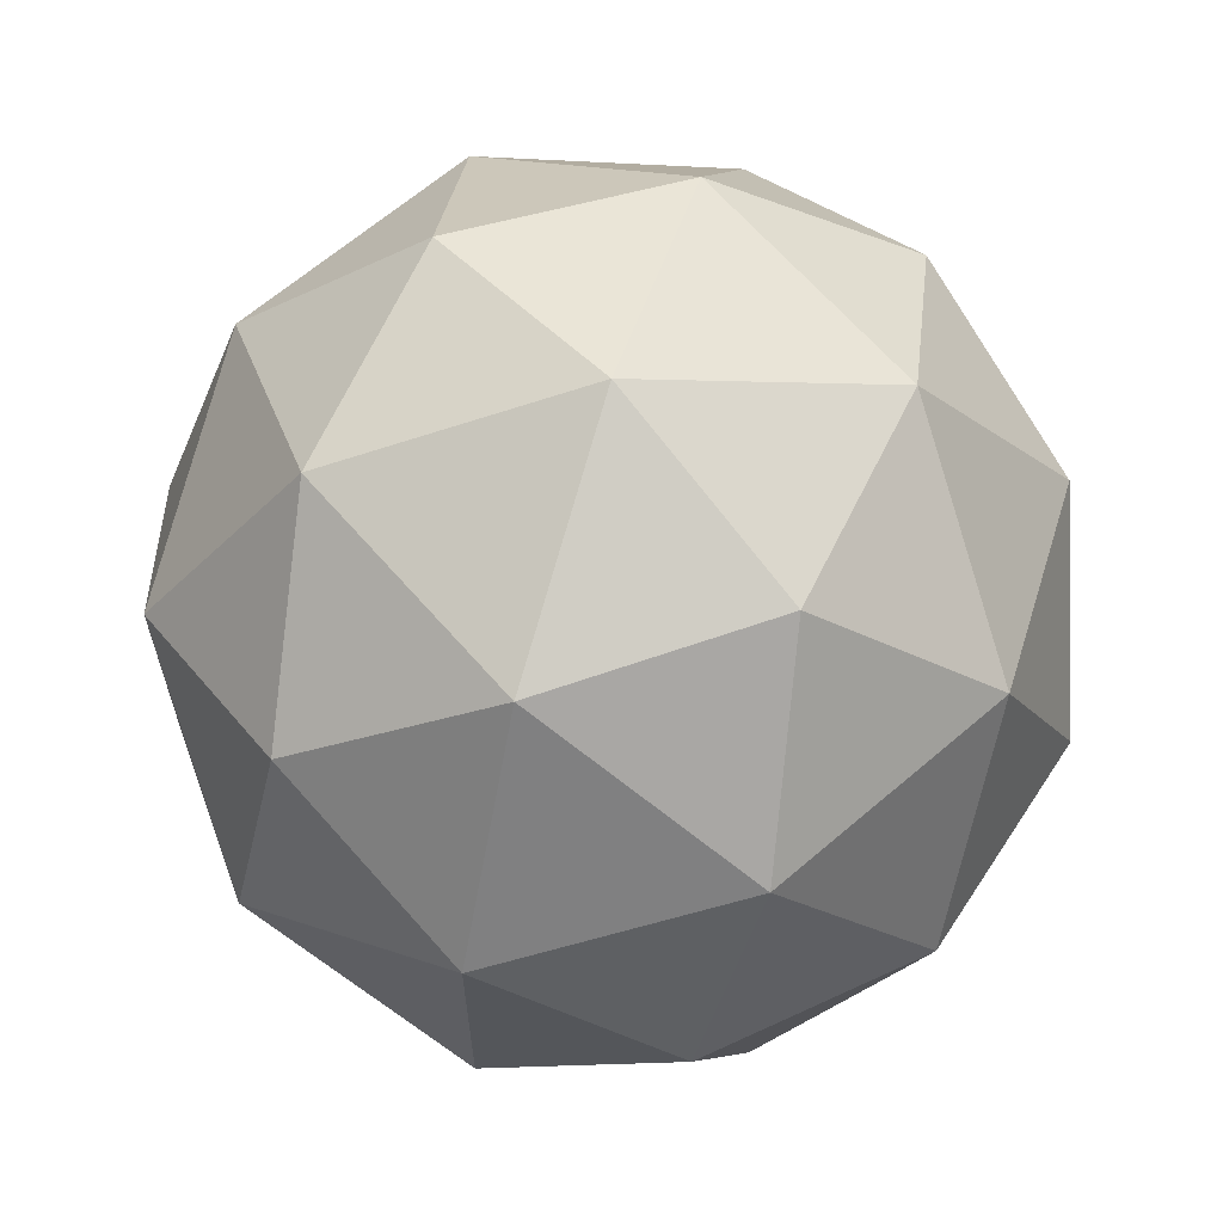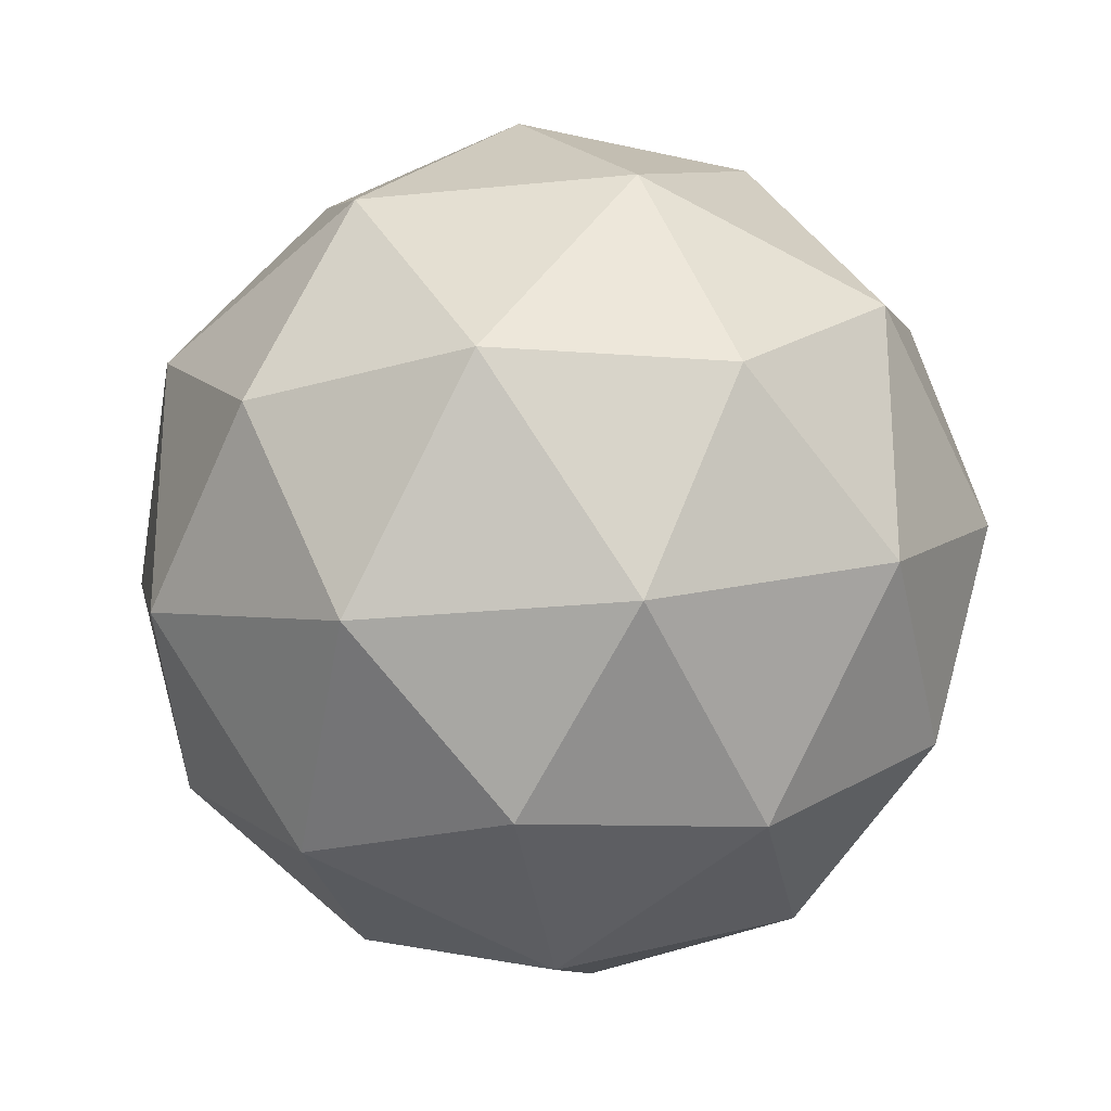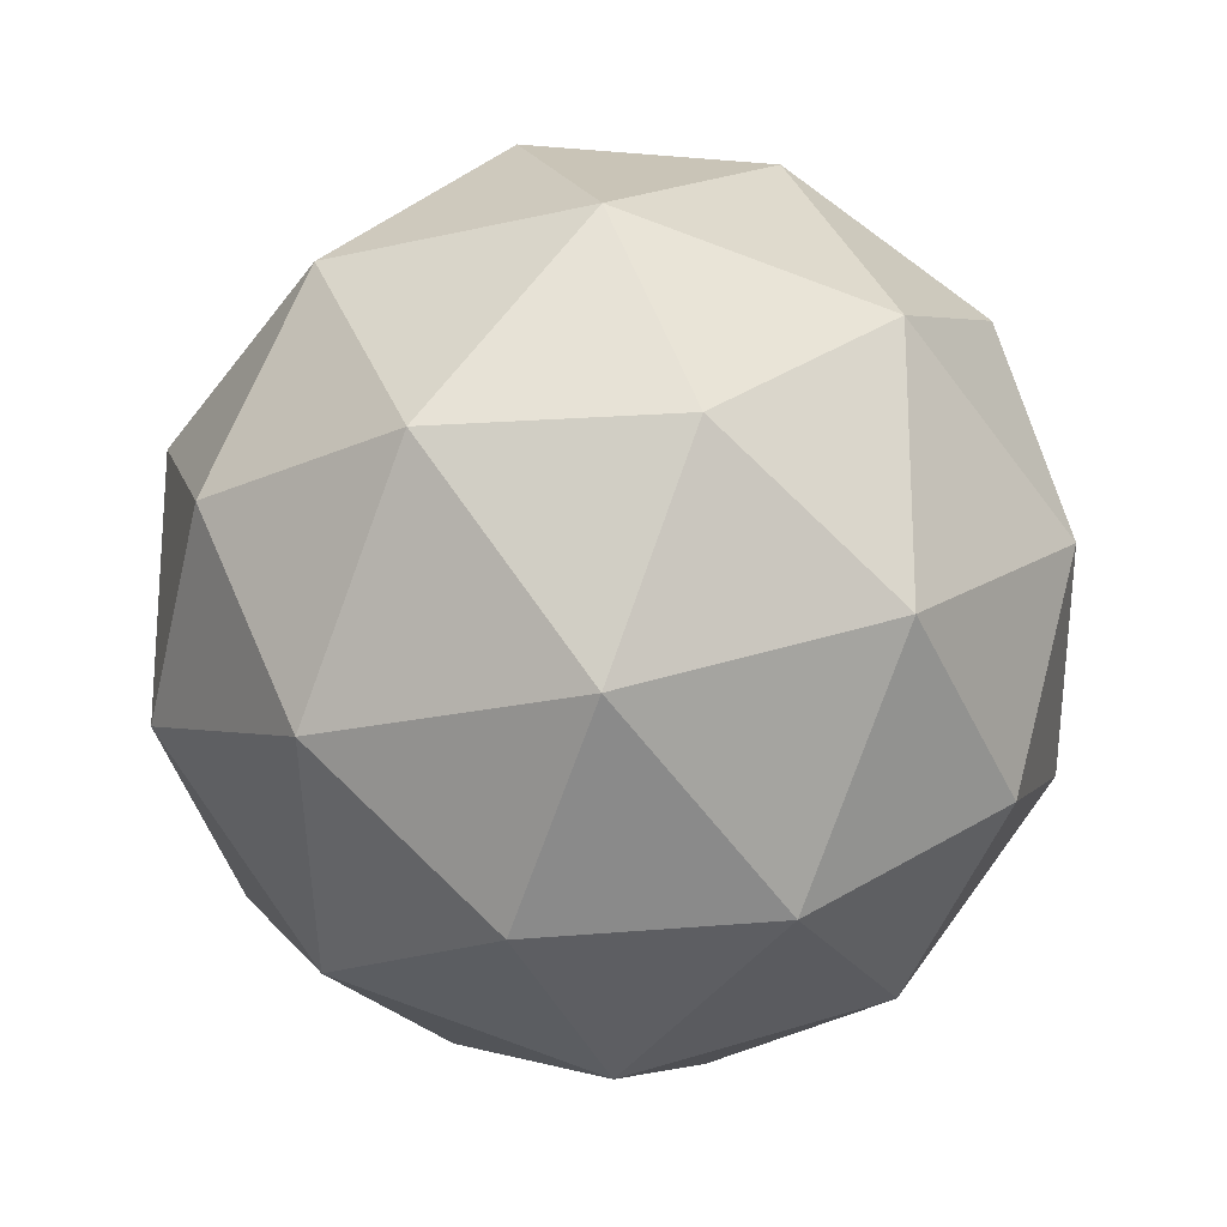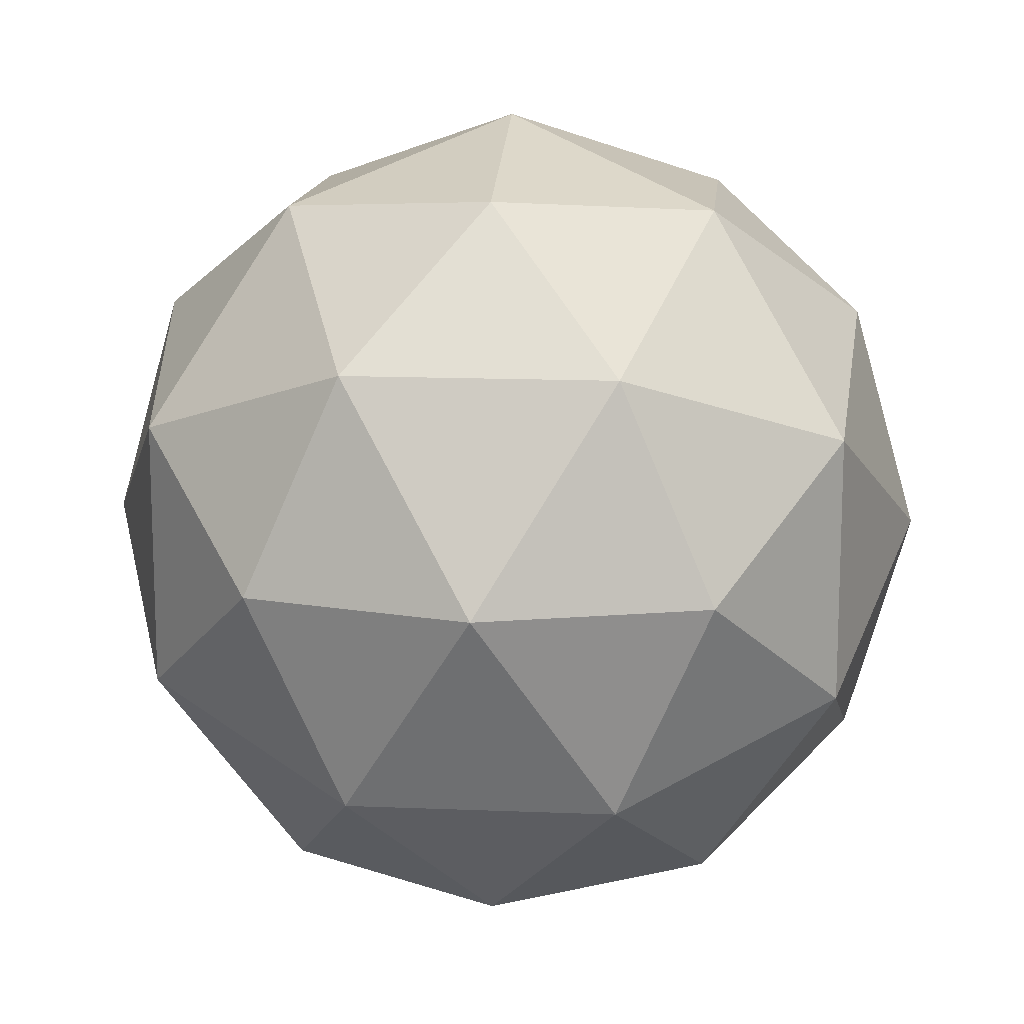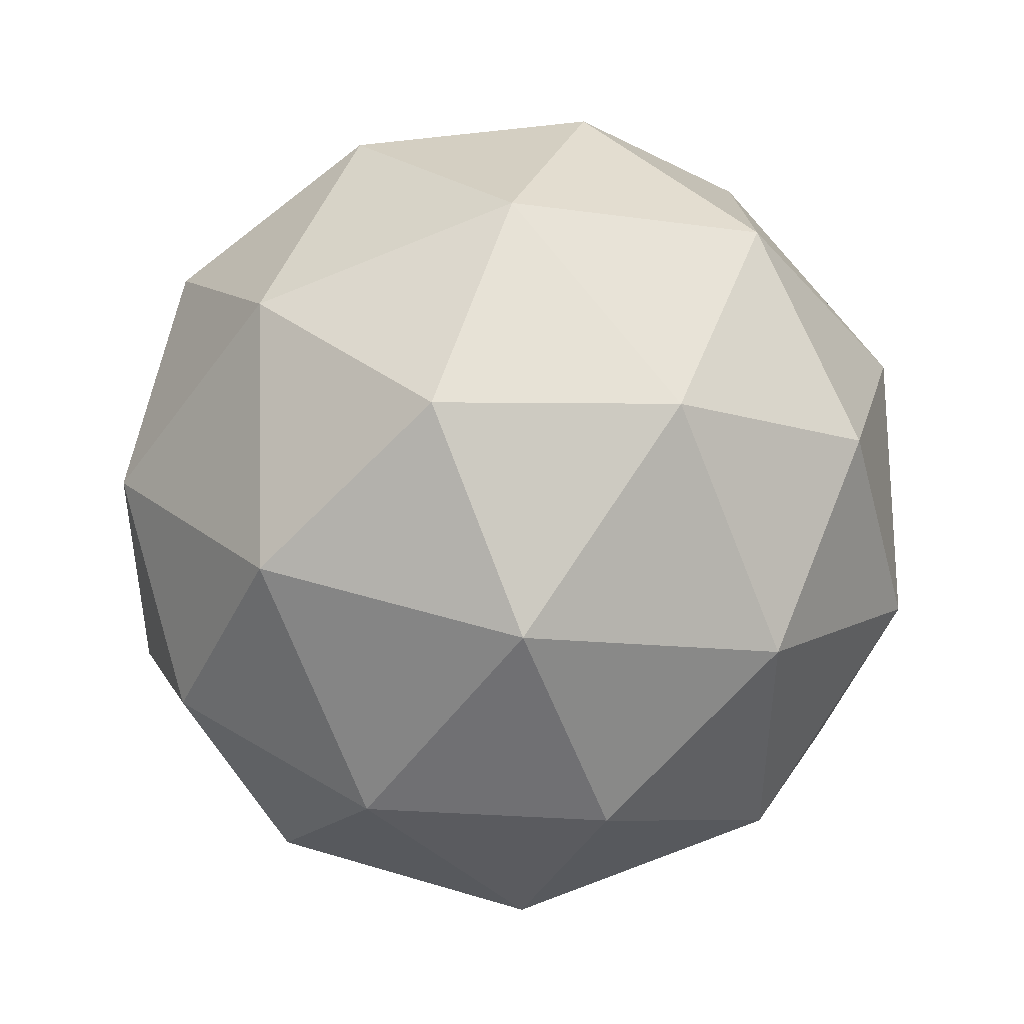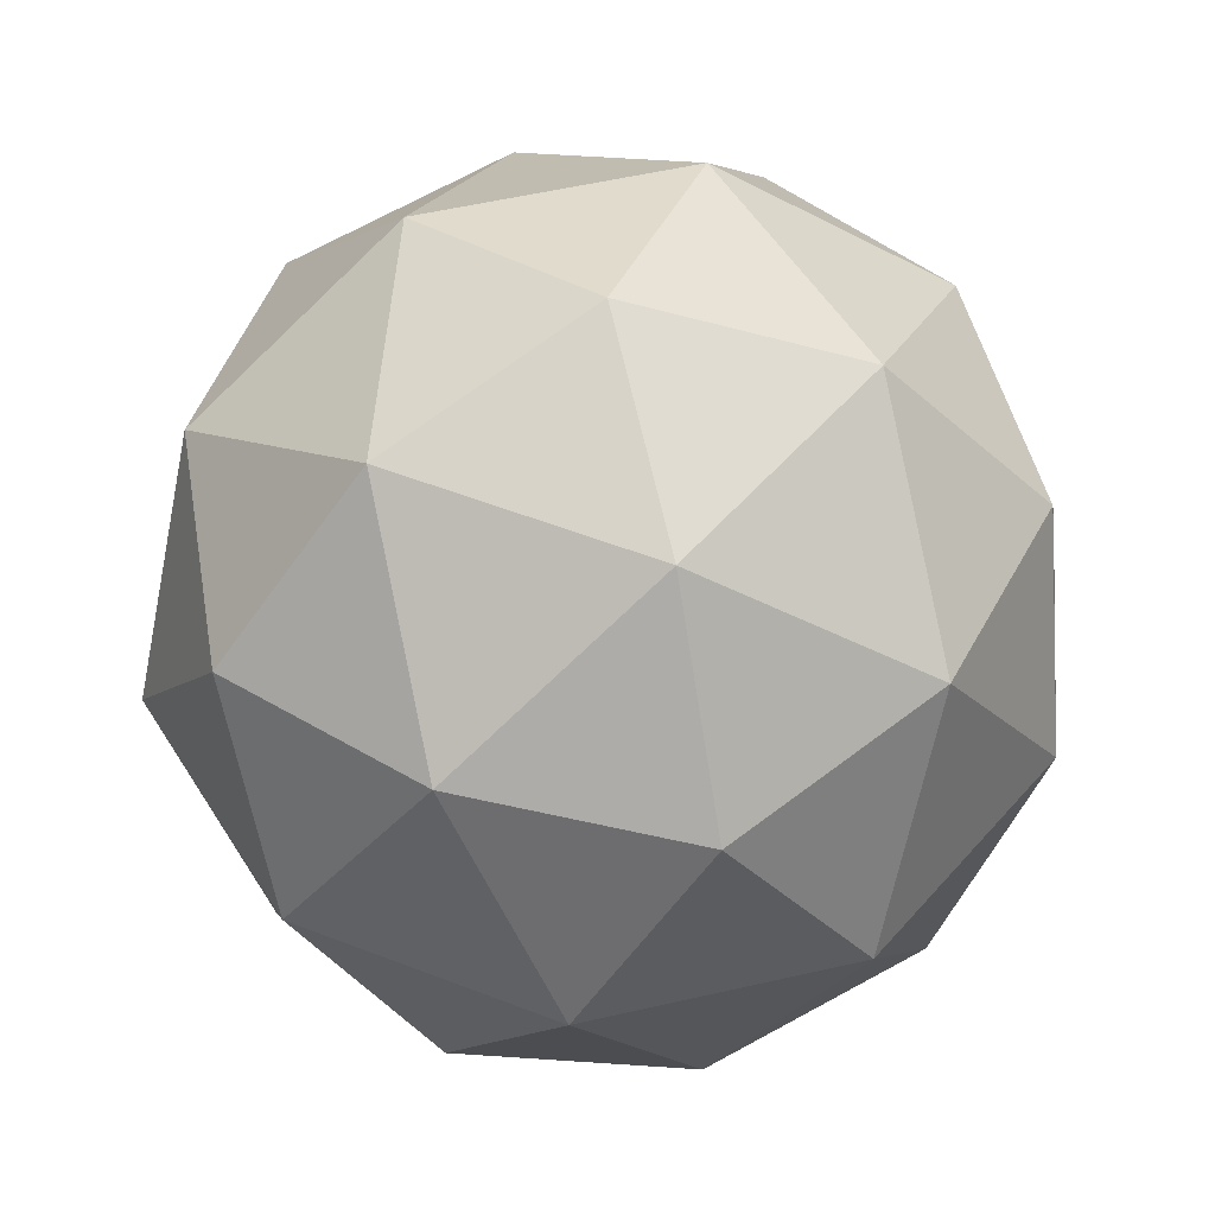
<metadata>
{"format":"obj","ext":"obj","renderer":"f3d","projection":"perspective","resolution":1024,"background":"white","views":[{"elev":64.8,"azim":-72.6,"up":"+Z"},{"elev":-25.3,"azim":157.5,"up":"+Z"},{"elev":-21.8,"azim":170.6,"up":"+Z"},{"elev":13.9,"azim":153.5,"up":"+Z"},{"elev":45.8,"azim":-12.4,"up":"+Z"},{"elev":54.6,"azim":148.3,"up":"+Y"}]}
</metadata>
<code>
o Icosphere
v 0.8258 0.09287 0.8016
v 0.865 0.1066 0.8301
v 0.8108 0.1066 0.8477
v 0.8925 0.1438 0.85
v 0.9042 0.1366 0.8016
v 0.7773 0.1066 0.8016
v 0.8108 0.1066 0.7555
v 0.865 0.1066 0.7731
v 0.9135 0.185 0.8301
v 0.8003 0.1438 0.88
v 0.85 0.1366 0.8761
v 0.8258 0.185 0.8937
v 0.7434 0.1438 0.8016
v 0.7624 0.1366 0.8477
v 0.7381 0.185 0.8301
v 0.8003 0.1438 0.7232
v 0.7624 0.1366 0.7555
v 0.7716 0.185 0.727
v 0.8925 0.1438 0.7531
v 0.85 0.1366 0.727
v 0.88 0.185 0.727
v 0.88 0.185 0.8761
v 0.7716 0.185 0.8761
v 0.7381 0.185 0.7731
v 0.8258 0.185 0.7094
v 0.9135 0.185 0.7731
v 0.8513 0.2263 0.88
v 0.8892 0.2335 0.8477
v 0.8408 0.2635 0.8477
v 0.7591 0.2263 0.85
v 0.8016 0.2335 0.8761
v 0.7866 0.2635 0.8301
v 0.7591 0.2263 0.7531
v 0.7474 0.2335 0.8016
v 0.7866 0.2635 0.7731
v 0.8513 0.2263 0.7232
v 0.8016 0.2335 0.727
v 0.8408 0.2635 0.7555
v 0.9082 0.2263 0.8016
v 0.8892 0.2335 0.7555
v 0.8743 0.2635 0.8016
v 0.8258 0.2772 0.8016
f 1 2 3
f 4 2 5
f 1 3 6
f 1 6 7
f 1 7 8
f 4 5 9
f 10 11 12
f 13 14 15
f 16 17 18
f 19 20 21
f 4 9 22
f 10 12 23
f 13 15 24
f 16 18 25
f 19 21 26
f 27 28 29
f 30 31 32
f 33 34 35
f 36 37 38
f 39 40 41
f 41 38 42
f 41 40 38
f 40 36 38
f 38 35 42
f 38 37 35
f 37 33 35
f 35 32 42
f 35 34 32
f 34 30 32
f 32 29 42
f 32 31 29
f 31 27 29
f 29 41 42
f 29 28 41
f 28 39 41
f 26 40 39
f 26 21 40
f 21 36 40
f 25 37 36
f 25 18 37
f 18 33 37
f 24 34 33
f 24 15 34
f 15 30 34
f 23 31 30
f 23 12 31
f 12 27 31
f 22 28 27
f 22 9 28
f 9 39 28
f 21 25 36
f 21 20 25
f 20 16 25
f 18 24 33
f 18 17 24
f 17 13 24
f 15 23 30
f 15 14 23
f 14 10 23
f 12 22 27
f 12 11 22
f 11 4 22
f 9 26 39
f 9 5 26
f 5 19 26
f 8 20 19
f 8 7 20
f 7 16 20
f 7 17 16
f 7 6 17
f 6 13 17
f 6 14 13
f 6 3 14
f 3 10 14
f 5 8 19
f 5 2 8
f 2 1 8
f 3 11 10
f 3 2 11
f 2 4 11

</code>
